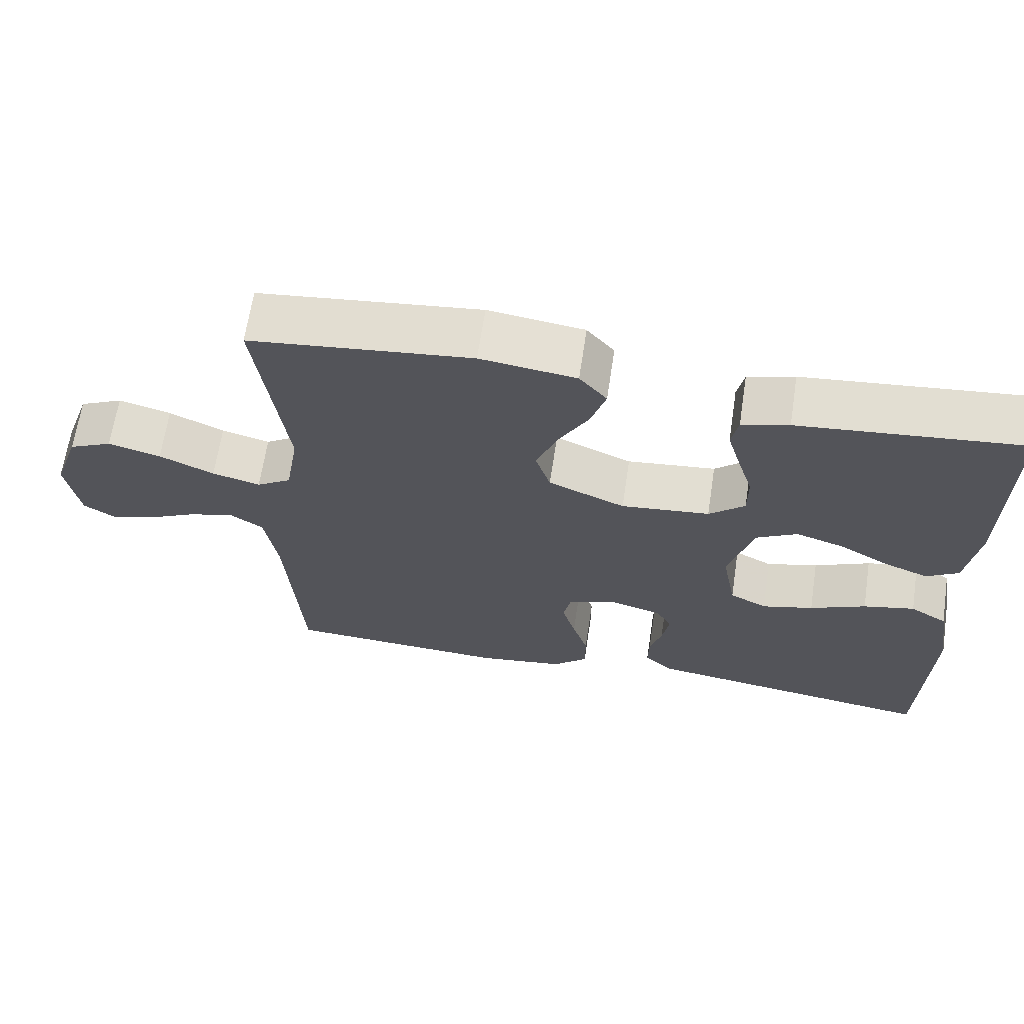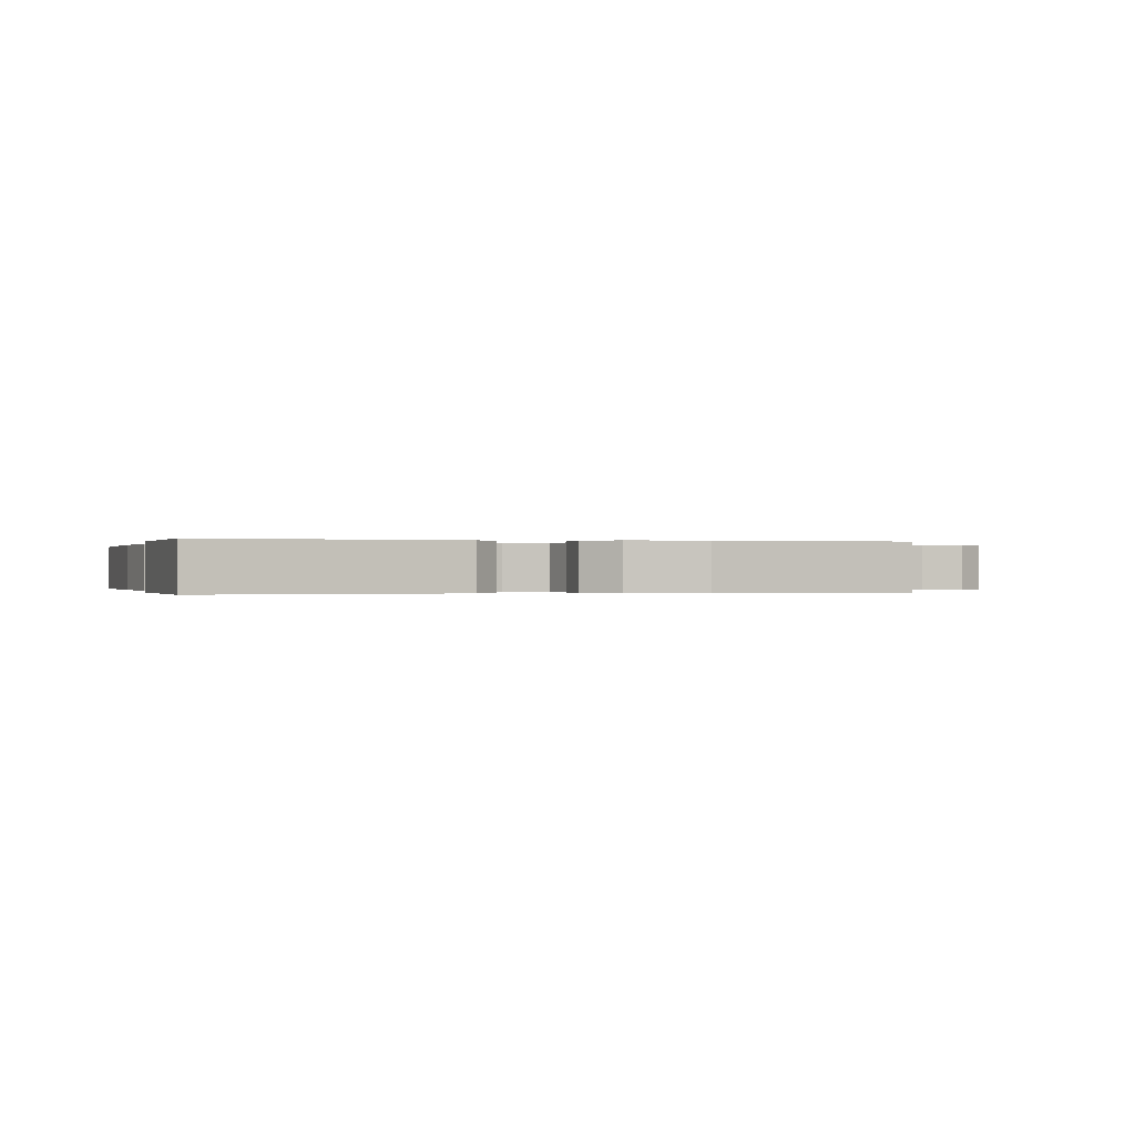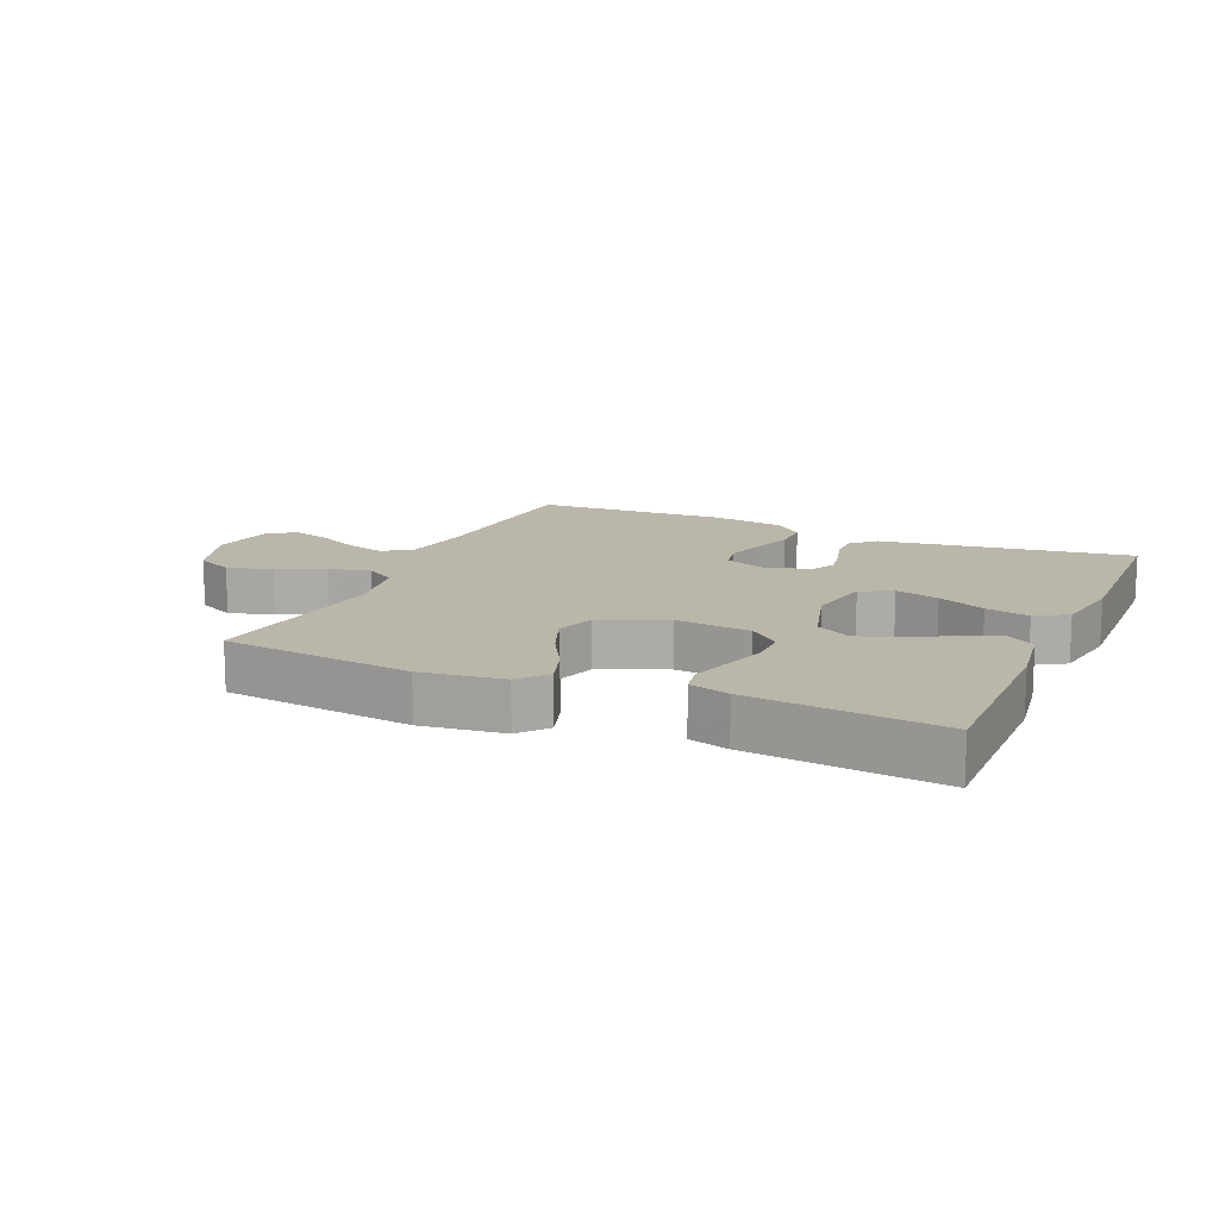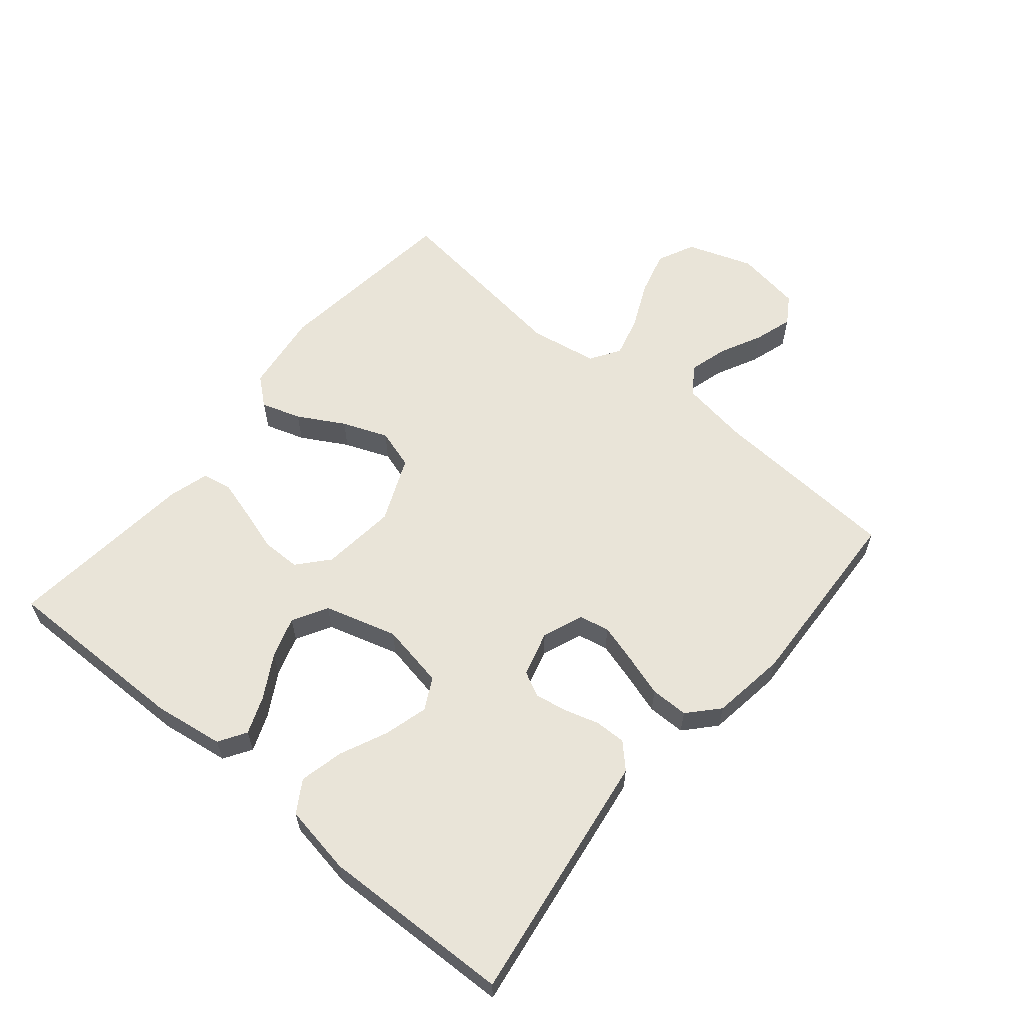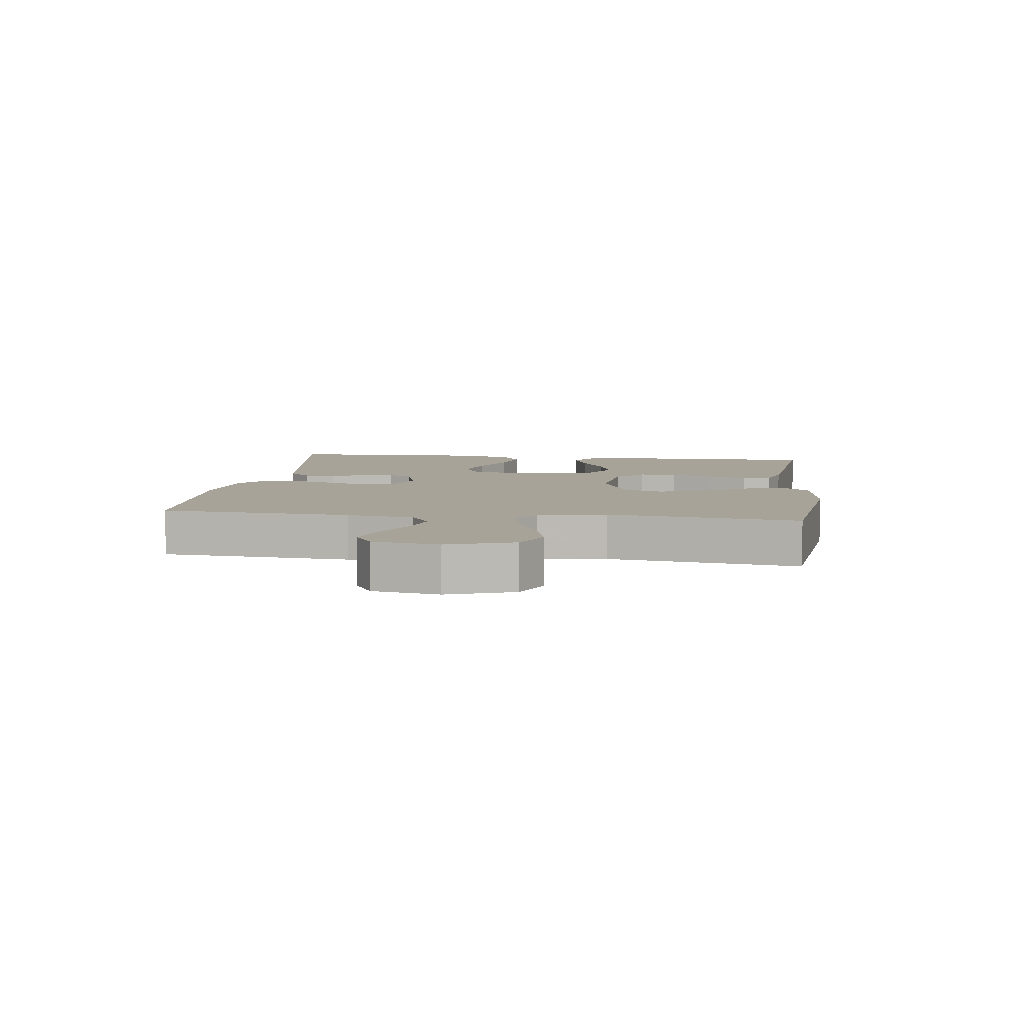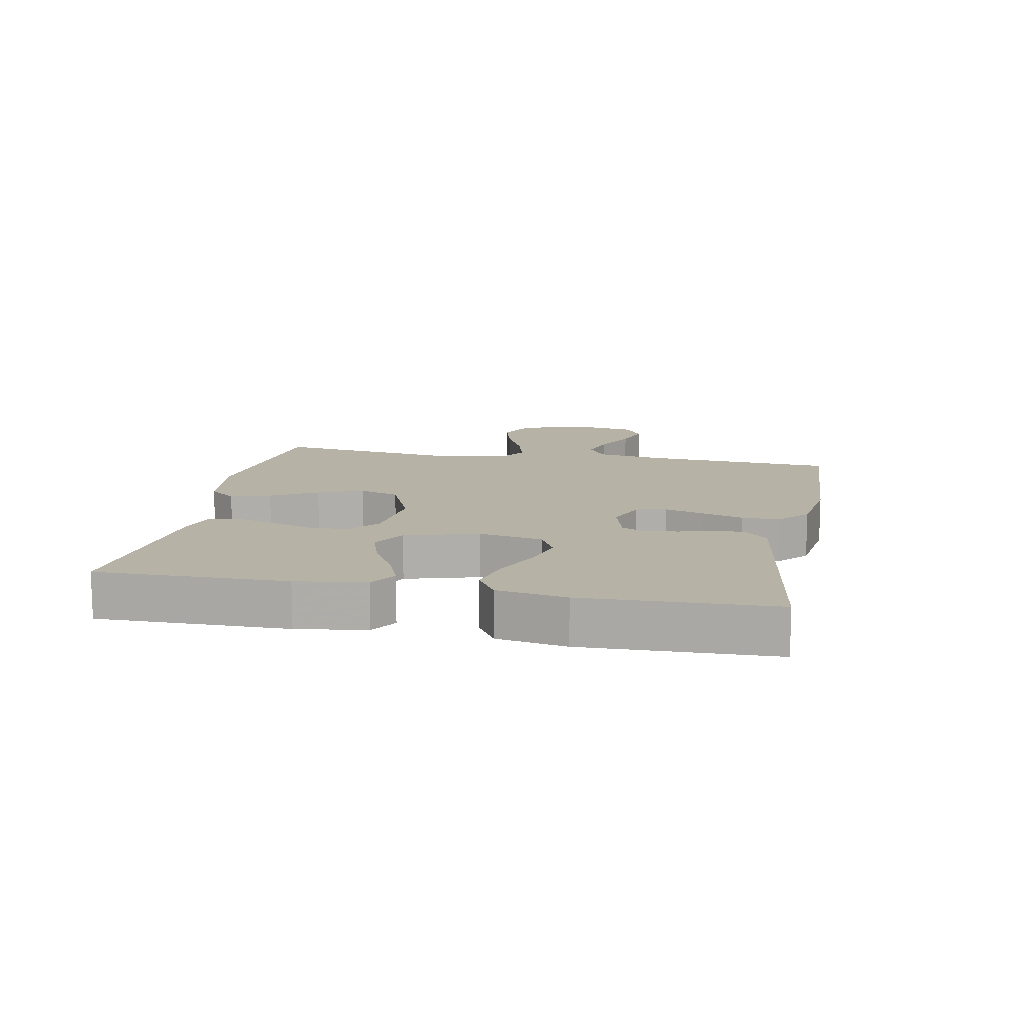
<metadata>
{"format":"obj","ext":"obj","renderer":"f3d","projection":"perspective","resolution":1024,"background":"white","views":[{"elev":65.5,"azim":8.6,"up":"+Z"},{"elev":-0.1,"azim":163.0,"up":"+Y"},{"elev":13.9,"azim":23.7,"up":"+Y"},{"elev":60.1,"azim":129.7,"up":"+Y"},{"elev":6.9,"azim":-82.5,"up":"+Y"},{"elev":12.5,"azim":101.0,"up":"+Y"}]}
</metadata>
<code>
v -0.5 0.07 -0.5
v -0.52 0.07 -0.2
v -0.537 0.07 -0.093
v -0.582 0.07 -0.063
v -0.643 0.07 -0.08
v -0.709 0.07 -0.113
v -0.77 0.07 -0.132
v -0.814 0.07 -0.104
v -0.831 0.07 0
v -0.795 0.07 0.104
v -0.736 0.07 0.132
v -0.665 0.07 0.113
v -0.591 0.07 0.079
v -0.526 0.07 0.062
v -0.479 0.07 0.092
v -0.461 0.07 0.2
v -0.5 0.07 0.5
v -0.2 0.07 0.535
v -0.071 0.07 0.518
v -0.034 0.07 0.474
v -0.054 0.07 0.411
v -0.095 0.07 0.338
v -0.123 0.07 0.266
v -0.103 0.07 0.203
v 0 0.07 0.159
v 0.119 0.07 0.172
v 0.167 0.07 0.214
v 0.167 0.07 0.275
v 0.146 0.07 0.343
v 0.128 0.07 0.405
v 0.137 0.07 0.451
v 0.2 0.07 0.469
v 0.5 0.07 0.5
v 0.497 0.07 0.2
v 0.481 0.07 0.09
v 0.438 0.07 0.063
v 0.379 0.07 0.086
v 0.311 0.07 0.125
v 0.246 0.07 0.146
v 0.191 0.07 0.115
v 0.158 0.07 0
v 0.177 0.07 -0.102
v 0.227 0.07 -0.128
v 0.296 0.07 -0.109
v 0.371 0.07 -0.075
v 0.44 0.07 -0.059
v 0.49 0.07 -0.09
v 0.509 0.07 -0.2
v 0.5 0.07 -0.5
v 0.2 0.07 -0.457
v 0.103 0.07 -0.443
v 0.066 0.07 -0.407
v 0.067 0.07 -0.358
v 0.083 0.07 -0.304
v 0.092 0.07 -0.252
v 0.072 0.07 -0.213
v 0 0.07 -0.193
v -0.064 0.07 -0.218
v -0.074 0.07 -0.266
v -0.056 0.07 -0.328
v -0.035 0.07 -0.394
v -0.035 0.07 -0.454
v -0.082 0.07 -0.497
v -0.2 0.07 -0.514
v -0.5 0 -0.5
v -0.52 0 -0.2
v -0.537 0 -0.093
v -0.582 0 -0.063
v -0.643 0 -0.08
v -0.709 0 -0.113
v -0.77 0 -0.132
v -0.814 0 -0.104
v -0.831 0 0
v -0.795 0 0.104
v -0.736 0 0.132
v -0.665 0 0.113
v -0.591 0 0.079
v -0.526 0 0.062
v -0.479 0 0.092
v -0.461 0 0.2
v -0.5 0 0.5
v -0.2 0 0.535
v -0.071 0 0.518
v -0.034 0 0.474
v -0.054 0 0.411
v -0.095 0 0.338
v -0.123 0 0.266
v -0.103 0 0.203
v 0 0 0.159
v 0.119 0 0.172
v 0.167 0 0.214
v 0.167 0 0.275
v 0.146 0 0.343
v 0.128 0 0.405
v 0.137 0 0.451
v 0.2 0 0.469
v 0.5 0 0.5
v 0.497 0 0.2
v 0.481 0 0.09
v 0.438 0 0.063
v 0.379 0 0.086
v 0.311 0 0.125
v 0.246 0 0.146
v 0.191 0 0.115
v 0.158 0 0
v 0.177 0 -0.102
v 0.227 0 -0.128
v 0.296 0 -0.109
v 0.371 0 -0.075
v 0.44 0 -0.059
v 0.49 0 -0.09
v 0.509 0 -0.2
v 0.5 0 -0.5
v 0.2 0 -0.457
v 0.103 0 -0.443
v 0.066 0 -0.407
v 0.067 0 -0.358
v 0.083 0 -0.304
v 0.092 0 -0.252
v 0.072 0 -0.213
v 0 0 -0.193
v -0.064 0 -0.218
v -0.074 0 -0.266
v -0.056 0 -0.328
v -0.035 0 -0.394
v -0.035 0 -0.454
v -0.082 0 -0.497
v -0.2 0 -0.514
f 63 64 1 2
f 60 61 62 63
f 59 60 63 2
f 58 59 2 3
f 57 58 3 4
f 51 52 53 54
f 51 54 55
f 50 51 55
f 49 50 55 56
f 47 48 49 56
f 44 45 46 47
f 43 44 47 56
f 35 36 37 38
f 35 38 39
f 34 35 39
f 33 34 39
f 32 33 39 40
f 28 29 30 31
f 28 31 32
f 27 28 32 40
f 19 20 21 22
f 19 22 23
f 16 17 18 19
f 15 16 19 23
f 14 15 23 24
f 10 11 12 13
f 10 13 14
f 9 10 14
f 8 9 14
f 5 6 7 8
f 4 5 8 14
f 57 4 14 24
f 42 43 56 57
f 41 42 57 24
f 26 27 40 41
f 25 26 41
f 24 25 41
f 66 65 128 127
f 127 126 125 124
f 66 127 124 123
f 67 66 123 122
f 68 67 122 121
f 118 117 116 115
f 119 118 115
f 119 115 114
f 120 119 114 113
f 120 113 112 111
f 111 110 109 108
f 120 111 108 107
f 102 101 100 99
f 103 102 99
f 103 99 98
f 103 98 97
f 104 103 97 96
f 95 94 93 92
f 96 95 92
f 104 96 92 91
f 86 85 84 83
f 87 86 83
f 83 82 81 80
f 87 83 80 79
f 88 87 79 78
f 77 76 75 74
f 78 77 74
f 78 74 73
f 78 73 72
f 72 71 70 69
f 78 72 69 68
f 88 78 68 121
f 121 120 107 106
f 88 121 106 105
f 105 104 91 90
f 105 90 89
f 105 89 88
f 1 65 66 2
f 2 66 67 3
f 3 67 68 4
f 4 68 69 5
f 5 69 70 6
f 6 70 71 7
f 7 71 72 8
f 8 72 73 9
f 9 73 74 10
f 10 74 75 11
f 11 75 76 12
f 12 76 77 13
f 13 77 78 14
f 14 78 79 15
f 15 79 80 16
f 16 80 81 17
f 17 81 82 18
f 18 82 83 19
f 19 83 84 20
f 20 84 85 21
f 21 85 86 22
f 22 86 87 23
f 23 87 88 24
f 24 88 89 25
f 25 89 90 26
f 26 90 91 27
f 27 91 92 28
f 28 92 93 29
f 29 93 94 30
f 30 94 95 31
f 31 95 96 32
f 32 96 97 33
f 33 97 98 34
f 34 98 99 35
f 35 99 100 36
f 36 100 101 37
f 37 101 102 38
f 38 102 103 39
f 39 103 104 40
f 40 104 105 41
f 41 105 106 42
f 42 106 107 43
f 43 107 108 44
f 44 108 109 45
f 45 109 110 46
f 46 110 111 47
f 47 111 112 48
f 48 112 113 49
f 49 113 114 50
f 50 114 115 51
f 51 115 116 52
f 52 116 117 53
f 53 117 118 54
f 54 118 119 55
f 55 119 120 56
f 56 120 121 57
f 57 121 122 58
f 58 122 123 59
f 59 123 124 60
f 60 124 125 61
f 61 125 126 62
f 62 126 127 63
f 63 127 128 64
f 64 128 65 1

</code>
